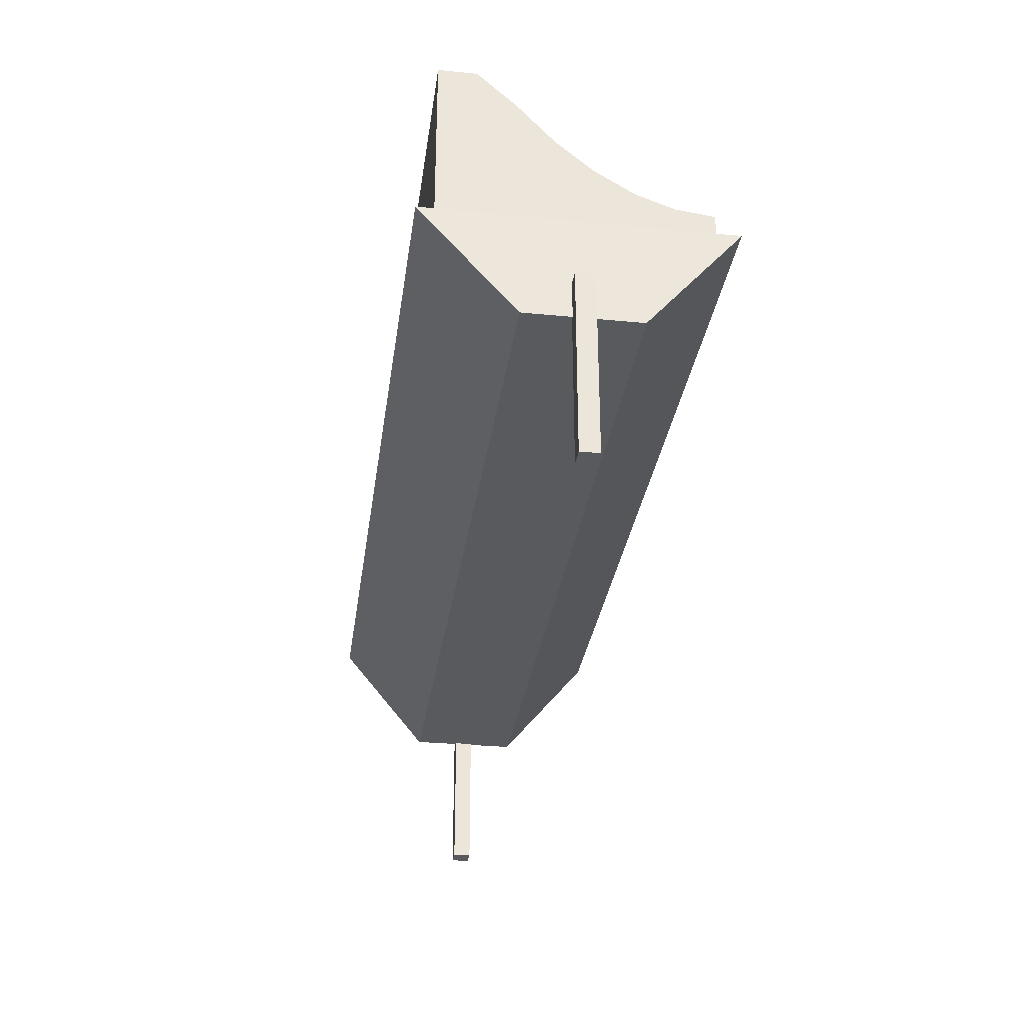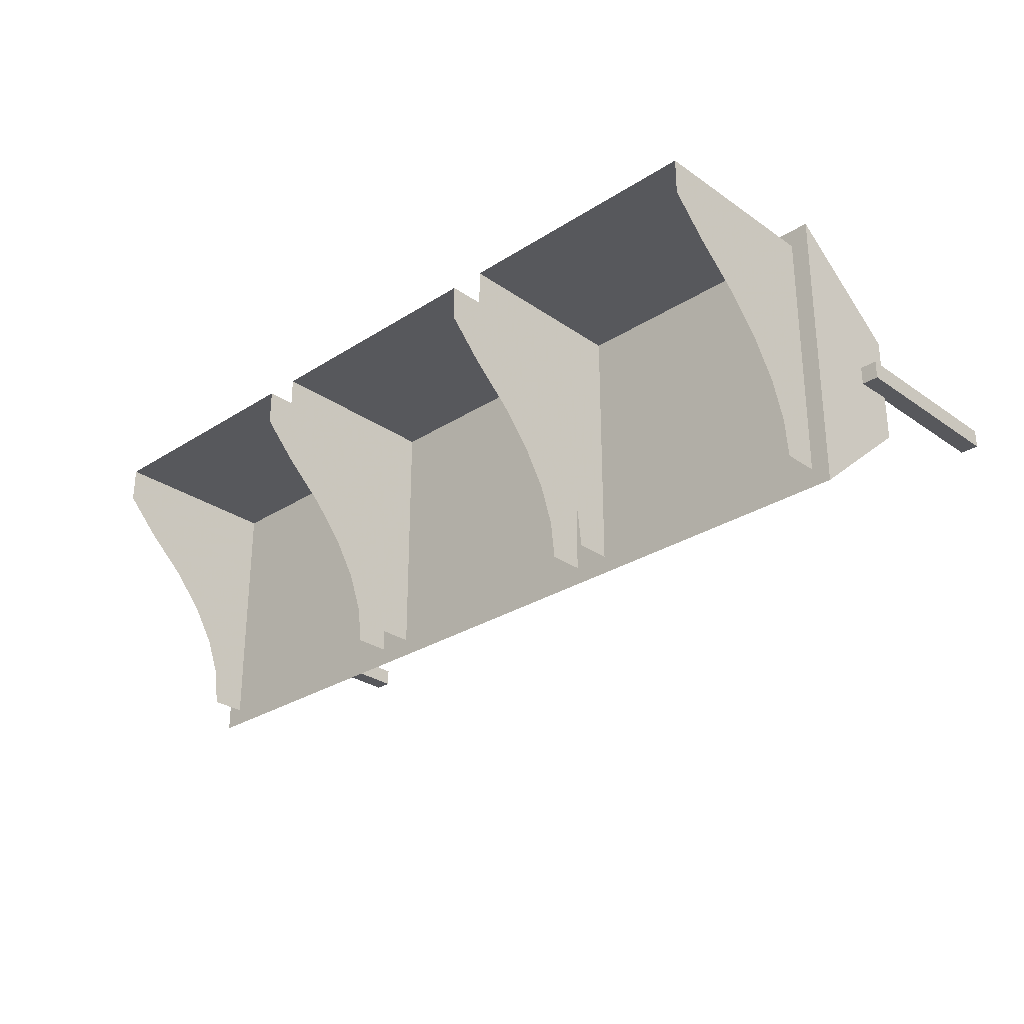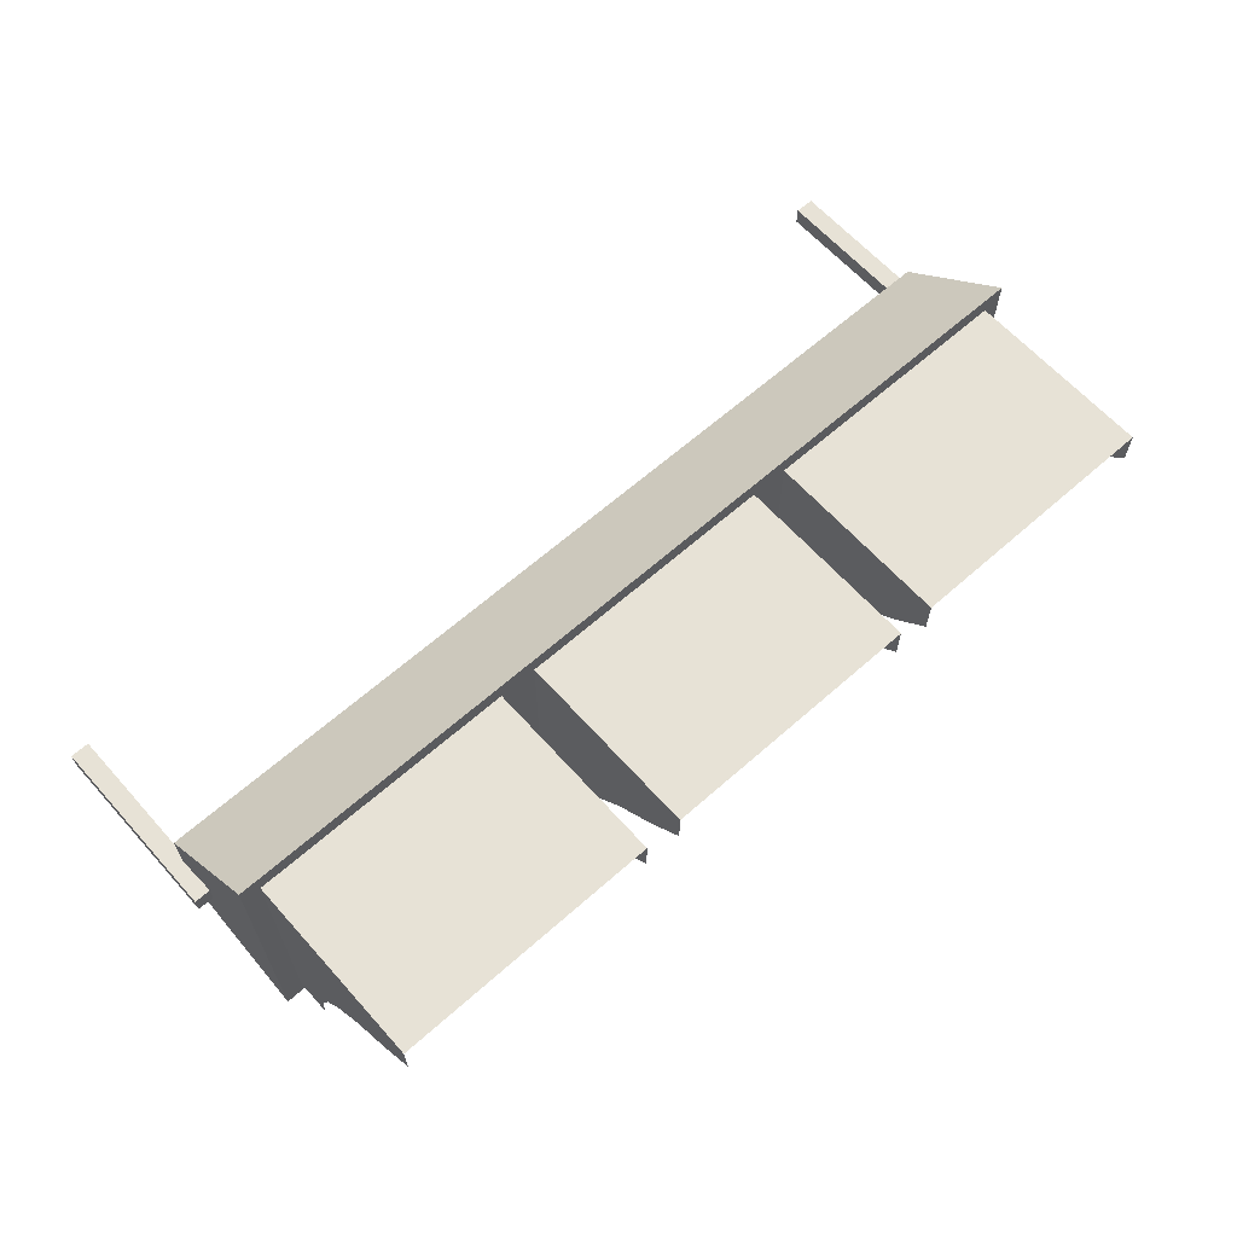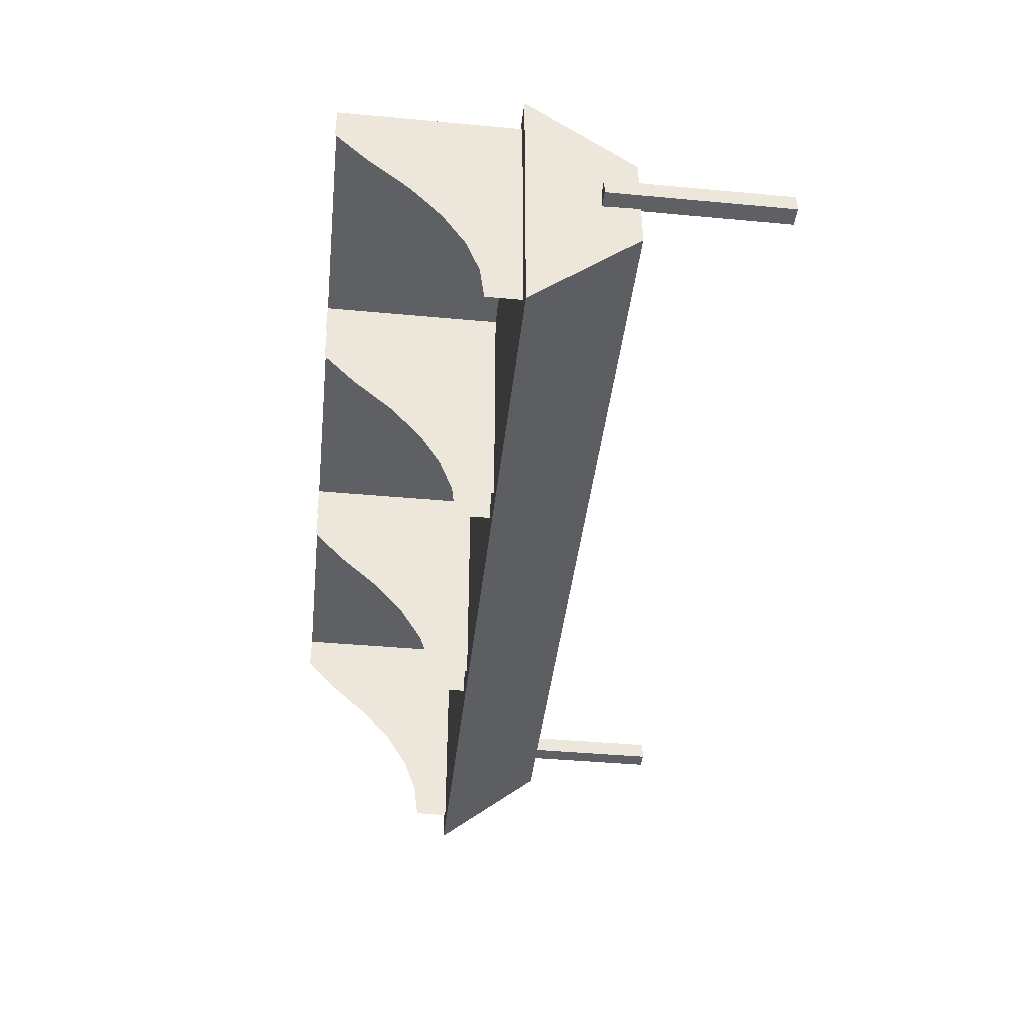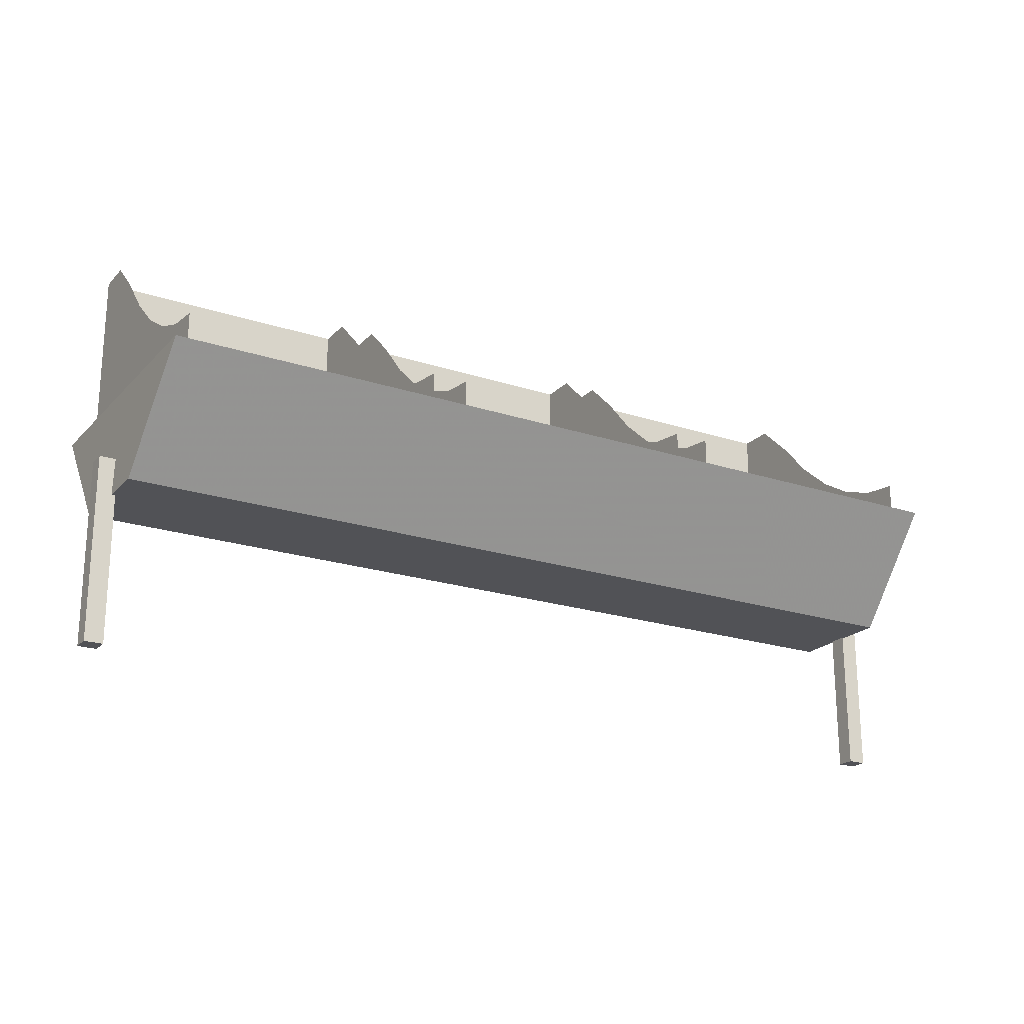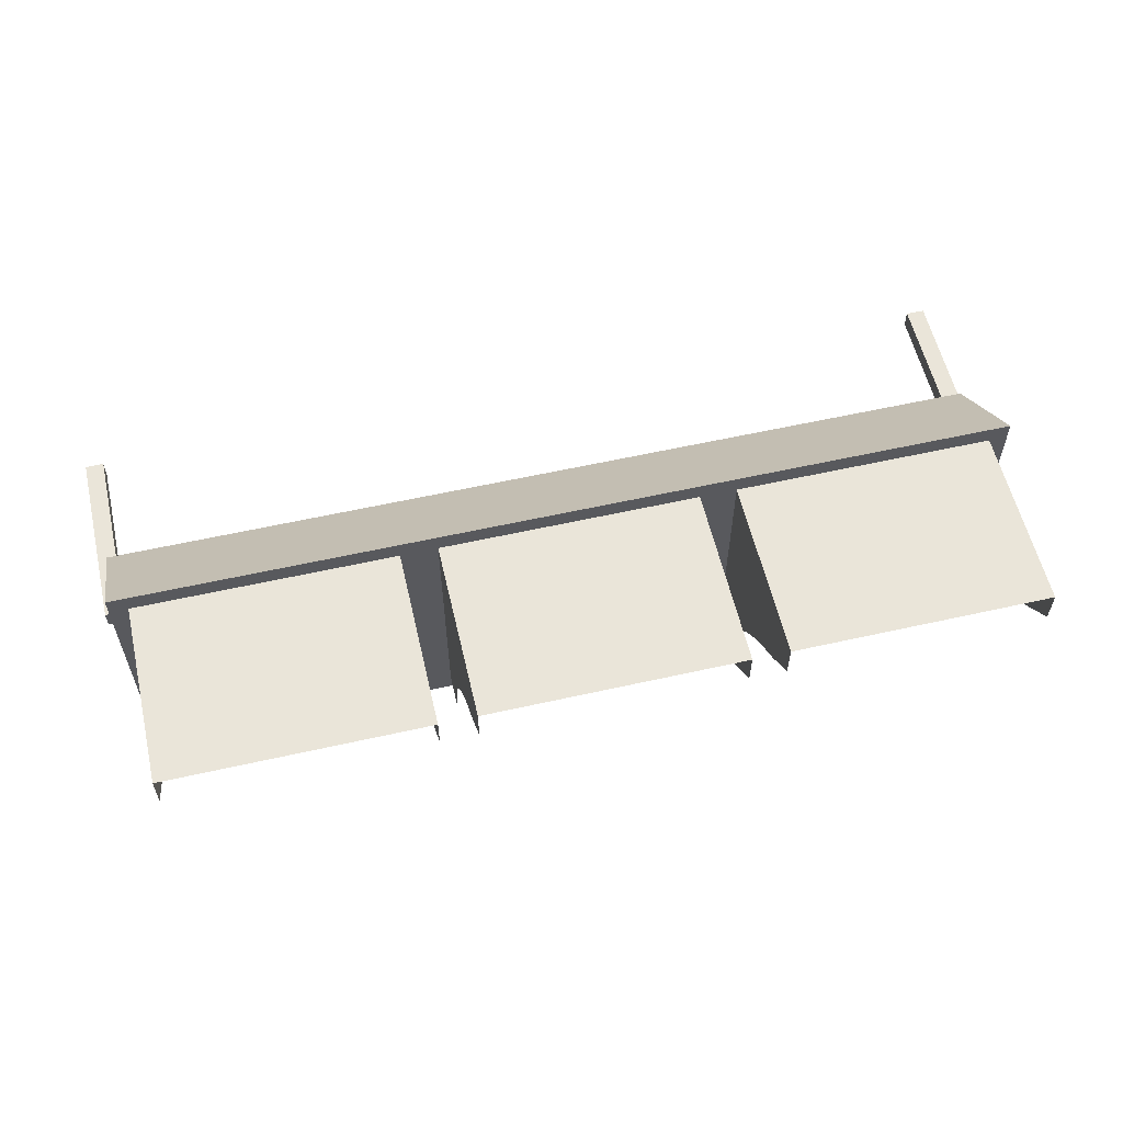
<metadata>
{"format":"obj","ext":"obj","renderer":"f3d","projection":"perspective","resolution":1024,"background":"white","views":[{"elev":-31.3,"azim":-97.9,"up":"+Z"},{"elev":-28.6,"azim":43.8,"up":"+Y"},{"elev":63.5,"azim":-41.8,"up":"+Y"},{"elev":-42.4,"azim":83.7,"up":"+Y"},{"elev":-21.3,"azim":-30.4,"up":"+Z"},{"elev":58.3,"azim":-13.1,"up":"+Y"}]}
</metadata>
<code>
v 2 1 0.3725
v 2.009 0.6875 0
v 2 0 0.3725
v 2.009 0.3125 0
v -1.012 0.6875 0
v -1 1 0.3725
v -1.012 0.3125 0
v -1 0 0.3725
v 0.0625 0.9375 0.9975
v 0.0625 0.0625 0.4926
v 0.9375 0.9375 0.9975
v 0.9375 0.0625 0.4926
v 0.9375 0.9375 0.3725
v 0.9375 0.0625 0.3725
v 0.0625 0.9375 0.3725
v 0.0625 0.0625 0.3725
v 0.9375 0.8125 0.3725
v 0.9375 0.6875 0.3725
v 0.9375 0.5625 0.3725
v 0.9375 0.4375 0.3725
v 0.9375 0.3125 0.3725
v 0.9375 0.1875 0.3725
v 0.9375 0.1875 0.5081
v 0.9375 0.3125 0.5545
v 0.9375 0.4375 0.6319
v 0.9375 0.5625 0.7402
v 0.9375 0.6875 0.8795
v 0.9375 0.8125 0.9975
v 0.0625 0.8125 0.9975
v 0.0625 0.6875 0.8795
v 0.0625 0.5625 0.7402
v 0.0625 0.4375 0.6319
v 0.0625 0.3125 0.5545
v 0.0625 0.1875 0.5081
v 0.0625 0.1875 0.3725
v 0.0625 0.3125 0.3725
v 0.0625 0.4375 0.3725
v 0.0625 0.5625 0.3725
v 0.0625 0.6875 0.3725
v 0.0625 0.8125 0.3725
v 1.062 0.9375 0.9975
v 1.062 0.0625 0.4926
v 1.938 0.9375 0.9975
v 1.938 0.0625 0.4926
v 1.938 0.9375 0.3725
v 1.938 0.0625 0.3725
v 1.062 0.9375 0.3725
v 1.062 0.0625 0.3725
v 1.938 0.8125 0.3725
v 1.938 0.6875 0.3725
v 1.938 0.5625 0.3725
v 1.938 0.4375 0.3725
v 1.938 0.3125 0.3725
v 1.938 0.1875 0.3725
v 1.938 0.1875 0.5081
v 1.938 0.3125 0.5545
v 1.938 0.4375 0.6319
v 1.938 0.5625 0.7402
v 1.938 0.6875 0.8795
v 1.938 0.8125 0.9975
v 1.062 0.8125 0.9975
v 1.062 0.6875 0.8795
v 1.062 0.5625 0.7402
v 1.062 0.4375 0.6319
v 1.062 0.3125 0.5545
v 1.062 0.1875 0.5081
v 1.062 0.1875 0.3725
v 1.062 0.3125 0.3725
v 1.062 0.4375 0.3725
v 1.062 0.5625 0.3725
v 1.062 0.6875 0.3725
v 1.062 0.8125 0.3725
v -0.9375 0.9375 0.9975
v -0.9375 0.0625 0.4926
v -0.0625 0.9375 0.9975
v -0.0625 0.0625 0.4926
v -0.0625 0.9375 0.3725
v -0.0625 0.0625 0.3725
v -0.9375 0.9375 0.3725
v -0.9375 0.0625 0.3725
v -0.0625 0.8125 0.3725
v -0.0625 0.6875 0.3725
v -0.0625 0.5625 0.3725
v -0.0625 0.4375 0.3725
v -0.0625 0.3125 0.3725
v -0.0625 0.1875 0.3725
v -0.0625 0.1875 0.5081
v -0.0625 0.3125 0.5545
v -0.0625 0.4375 0.6319
v -0.0625 0.5625 0.7402
v -0.0625 0.6875 0.8795
v -0.0625 0.8125 0.9975
v -0.9375 0.8125 0.9975
v -0.9375 0.6875 0.8795
v -0.9375 0.5625 0.7402
v -0.9375 0.4375 0.6319
v -0.9375 0.3125 0.5545
v -0.9375 0.1875 0.5081
v -0.9375 0.1875 0.3725
v -0.9375 0.3125 0.3725
v -0.9375 0.4375 0.3725
v -0.9375 0.5625 0.3725
v -0.9375 0.6875 0.3725
v -0.9375 0.8125 0.3725
v 2 0.5312 0.125
v 2 0.4688 0.125
v 2.062 0.5312 0.125
v 2.062 0.4688 0.125
v 2.062 0.5312 -0.5
v 2.062 0.4688 -0.5
v 2 0.5312 -0.5
v 2 0.4688 -0.5
v -1.062 0.5312 0.125
v -1.062 0.4688 0.125
v -1 0.5312 0.125
v -1 0.4688 0.125
v -1 0.5312 -0.5
v -1 0.4688 -0.5
v -1.062 0.5312 -0.5
v -1.062 0.4688 -0.5
f 2 4 7 5
f 6 8 3 1
f 5 6 1 2
f 4 2 1 3
f 8 6 5 7
f 4 3 8 7
f 9 11 13 15
f 11 28 17 13
f 28 27 18 17
f 27 26 19 18
f 26 25 20 19
f 25 24 21 20
f 24 23 22 21
f 23 12 14 22
f 15 40 29 9
f 40 39 30 29
f 39 38 31 30
f 38 37 32 31
f 37 36 33 32
f 36 35 34 33
f 35 16 10 34
f 15 13 11 9
f 13 17 28 11
f 17 18 27 28
f 18 19 26 27
f 19 20 25 26
f 20 21 24 25
f 21 22 23 24
f 22 14 12 23
f 9 29 40 15
f 29 30 39 40
f 30 31 38 39
f 31 32 37 38
f 32 33 36 37
f 33 34 35 36
f 34 10 16 35
f 41 43 45 47
f 43 60 49 45
f 60 59 50 49
f 59 58 51 50
f 58 57 52 51
f 57 56 53 52
f 56 55 54 53
f 55 44 46 54
f 47 72 61 41
f 72 71 62 61
f 71 70 63 62
f 70 69 64 63
f 69 68 65 64
f 68 67 66 65
f 67 48 42 66
f 47 45 43 41
f 45 49 60 43
f 49 50 59 60
f 50 51 58 59
f 51 52 57 58
f 52 53 56 57
f 53 54 55 56
f 54 46 44 55
f 41 61 72 47
f 61 62 71 72
f 62 63 70 71
f 63 64 69 70
f 64 65 68 69
f 65 66 67 68
f 66 42 48 67
f 73 75 77 79
f 75 92 81 77
f 92 91 82 81
f 91 90 83 82
f 90 89 84 83
f 89 88 85 84
f 88 87 86 85
f 87 76 78 86
f 79 104 93 73
f 104 103 94 93
f 103 102 95 94
f 102 101 96 95
f 101 100 97 96
f 100 99 98 97
f 99 80 74 98
f 79 77 75 73
f 77 81 92 75
f 81 82 91 92
f 82 83 90 91
f 83 84 89 90
f 84 85 88 89
f 85 86 87 88
f 86 78 76 87
f 73 93 104 79
f 93 94 103 104
f 94 95 102 103
f 95 96 101 102
f 96 97 100 101
f 97 98 99 100
f 98 74 80 99
f 106 108 107 105
f 108 110 109 107
f 110 112 111 109
f 112 106 105 111
f 105 107 109 111
f 112 110 108 106
f 114 116 115 113
f 116 118 117 115
f 118 120 119 117
f 120 114 113 119
f 113 115 117 119
f 120 118 116 114

</code>
